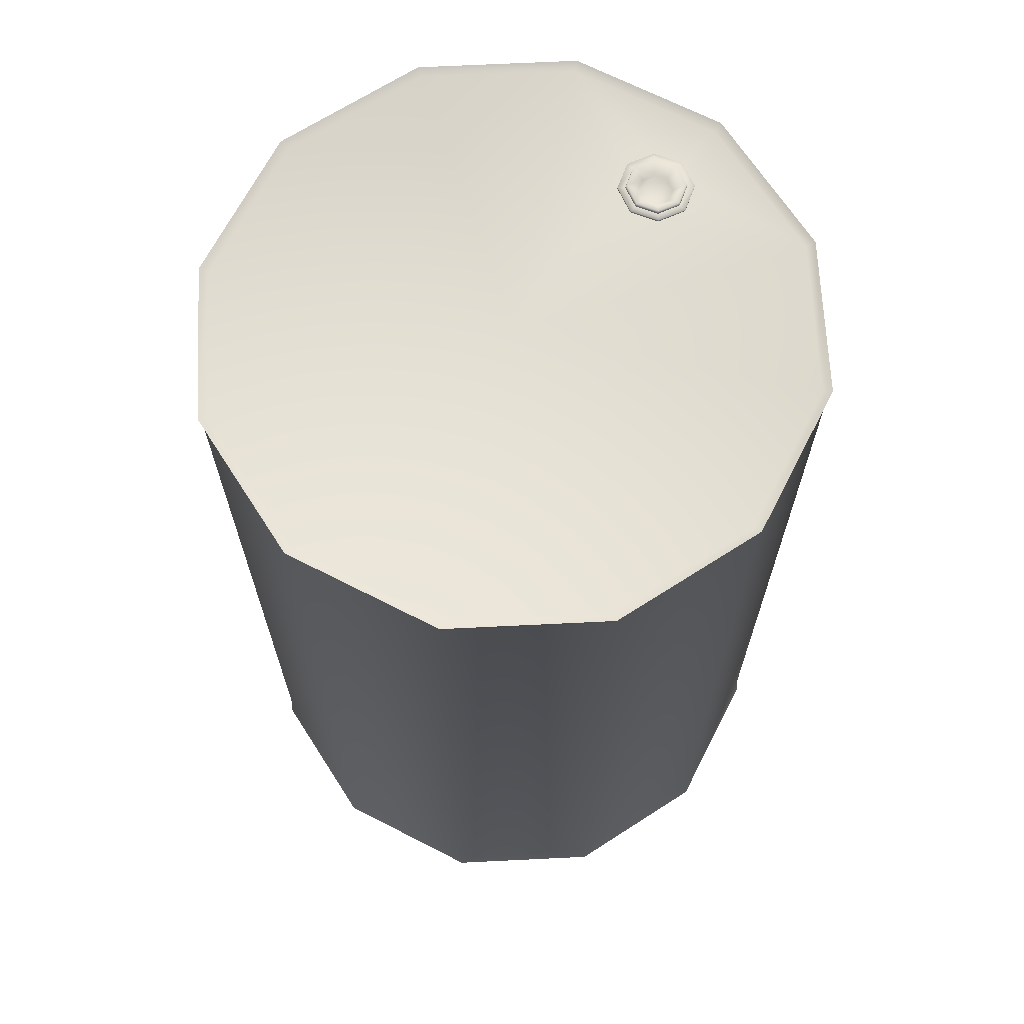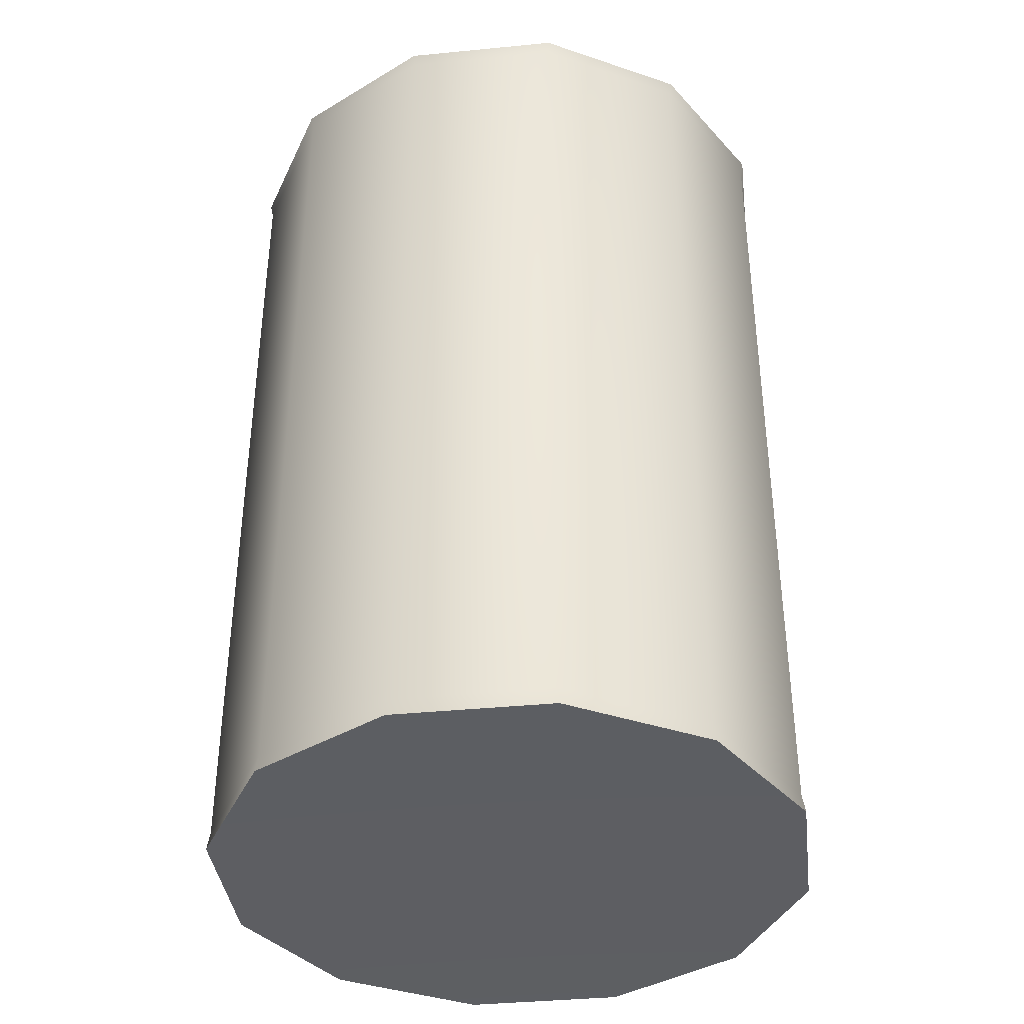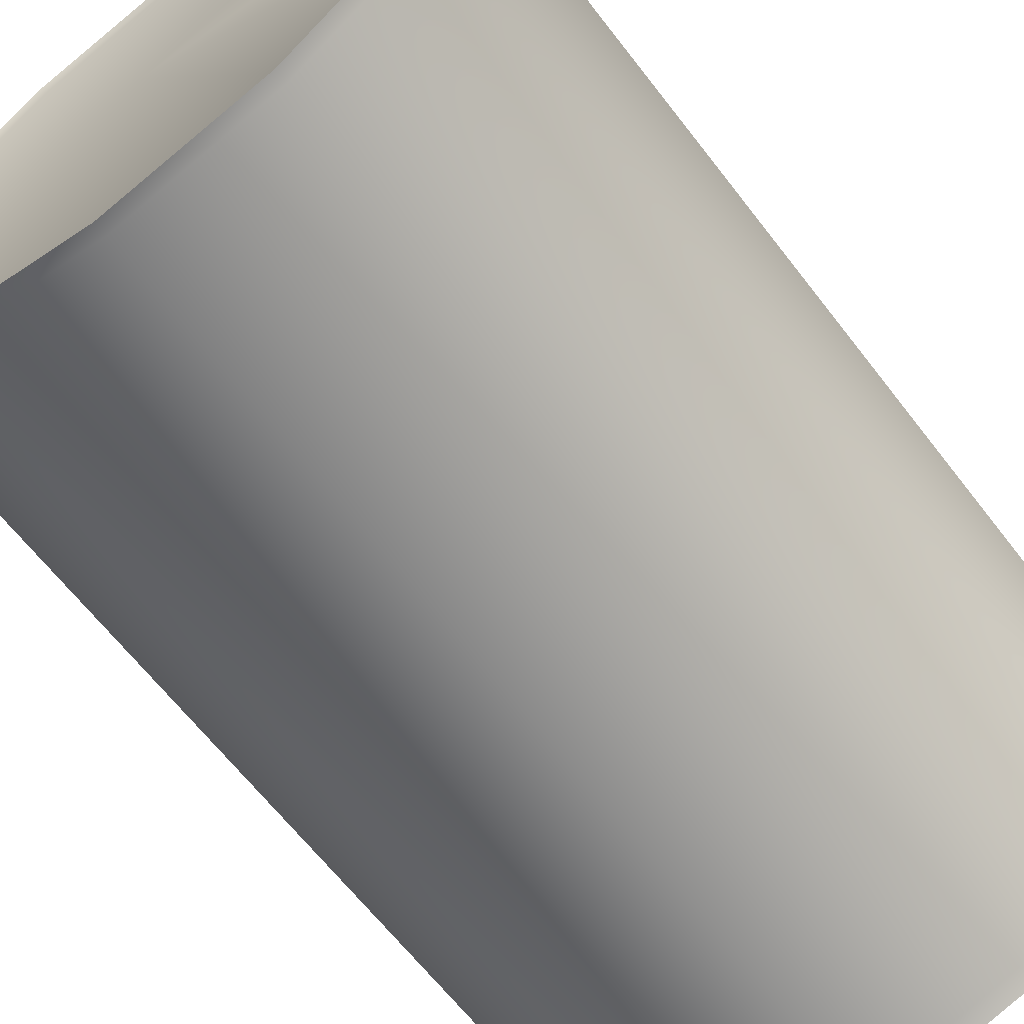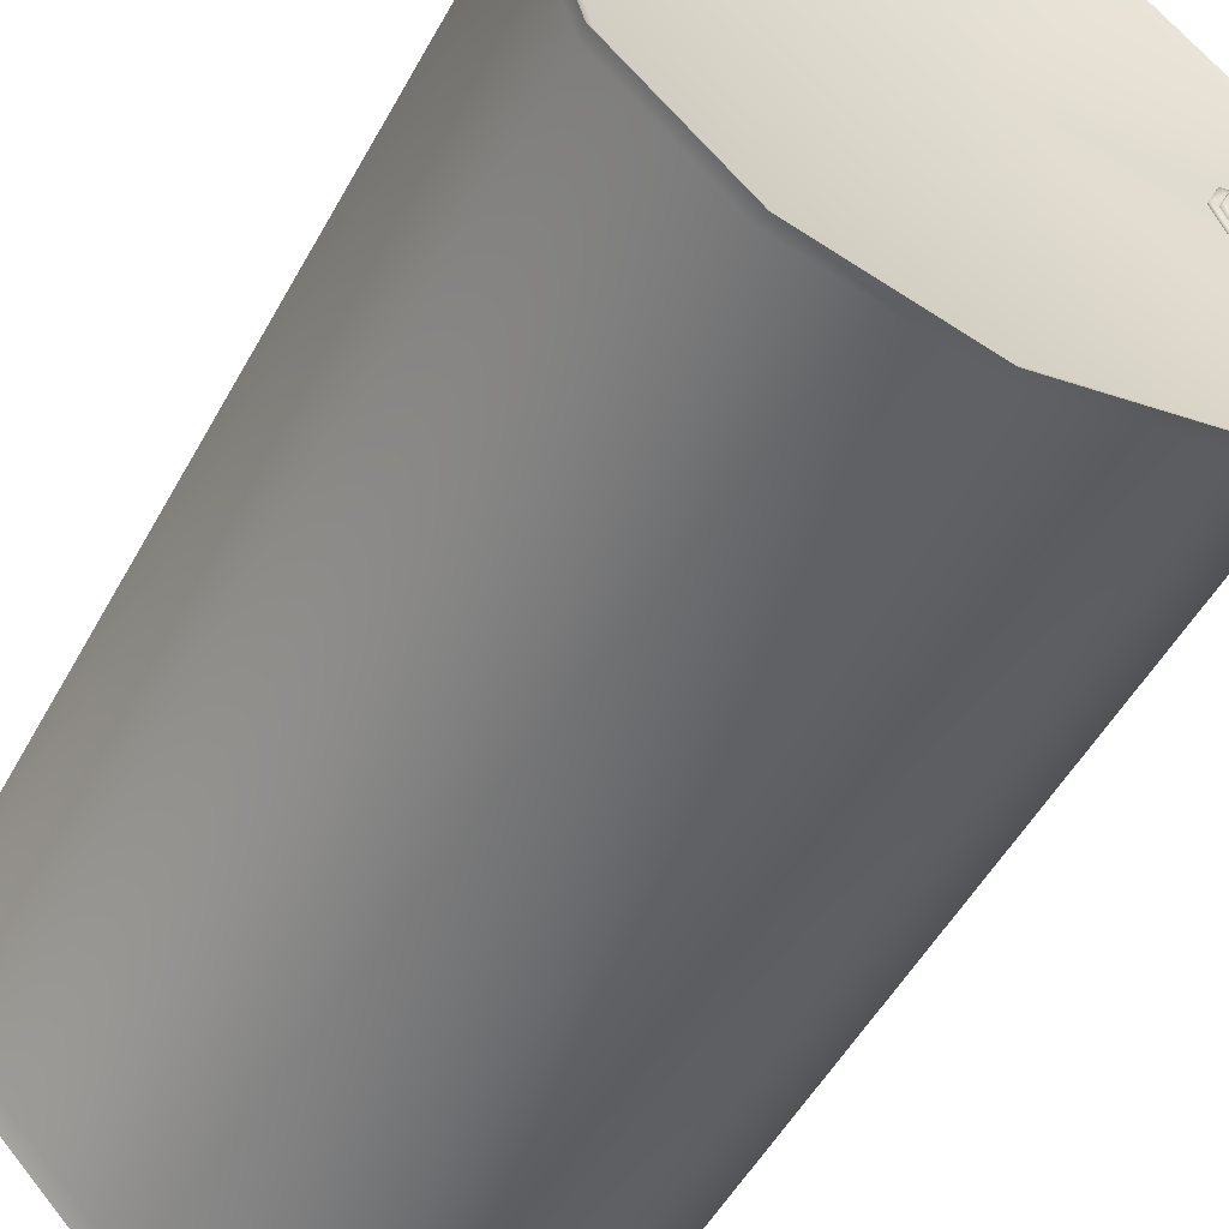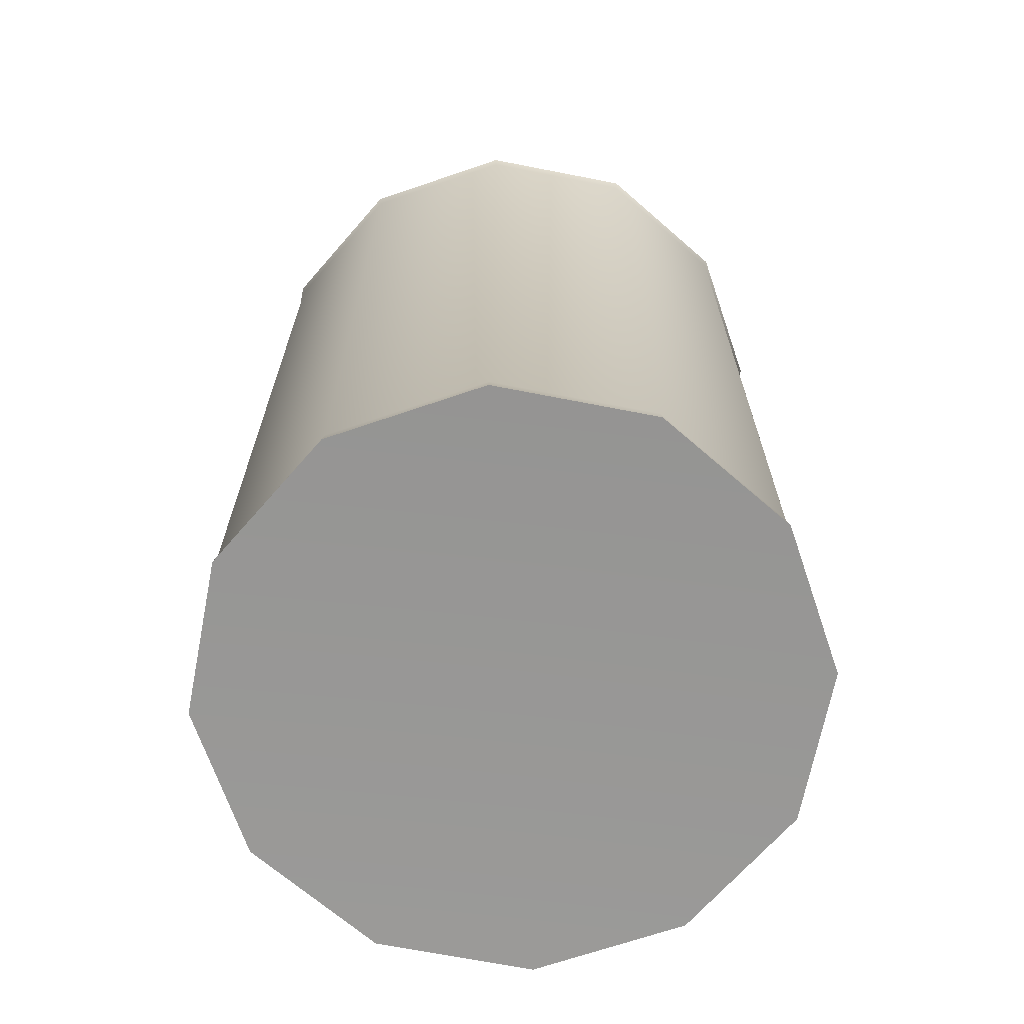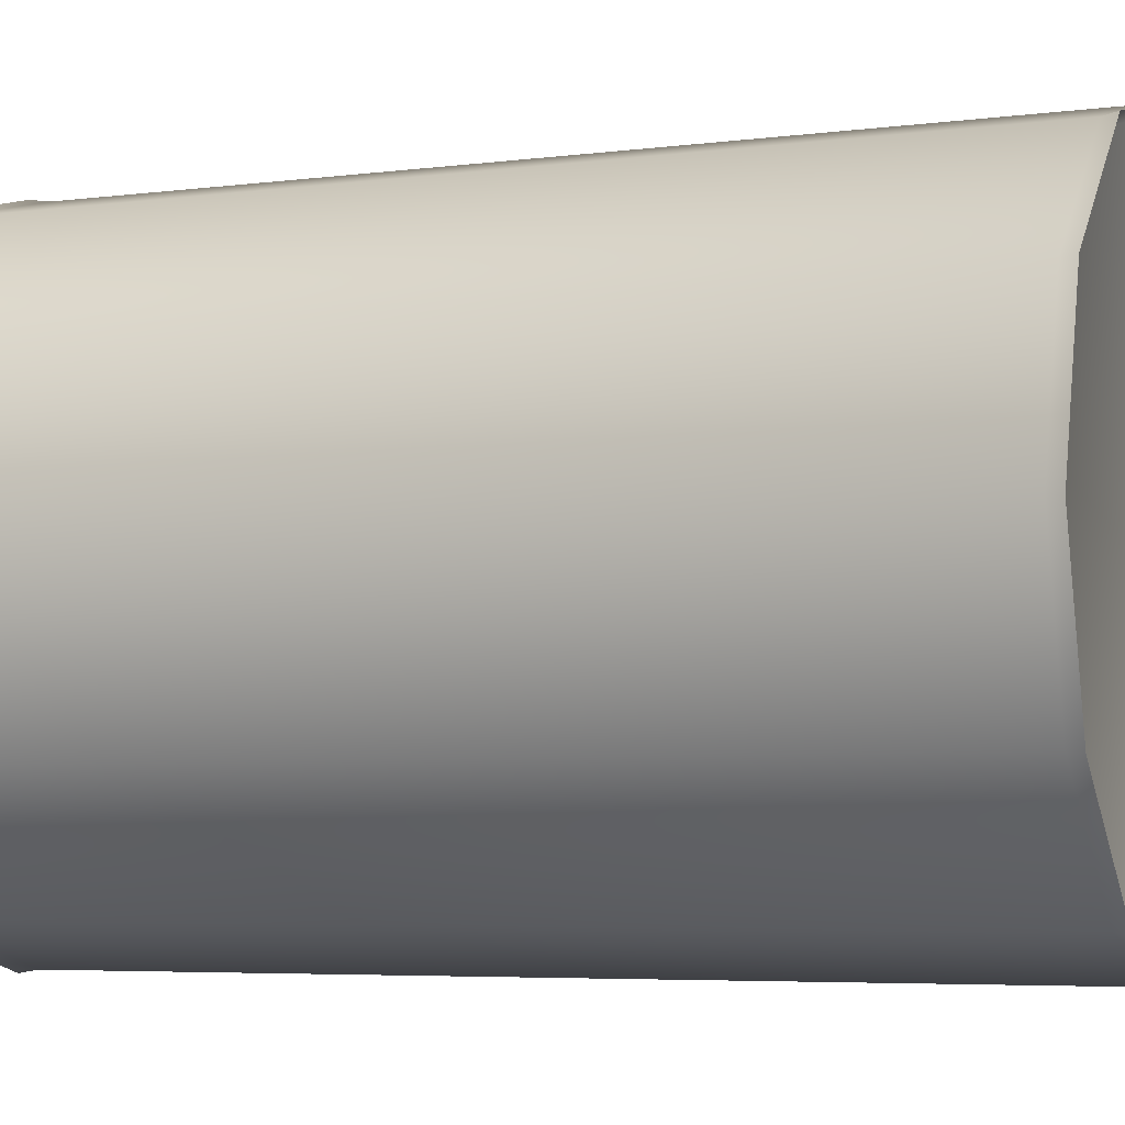
<metadata>
{"format":"obj","ext":"obj","renderer":"f3d","projection":"perspective","resolution":1024,"background":"white","views":[{"elev":67.8,"azim":132.2,"up":"+Y"},{"elev":-38.7,"azim":-158.0,"up":"+Y"},{"elev":-64.1,"azim":-142.5,"up":"+Z"},{"elev":-52.6,"azim":151.6,"up":"+Z"},{"elev":-68.3,"azim":-86.1,"up":"+Y"},{"elev":-5.0,"azim":113.1,"up":"+Z"}]}
</metadata>
<code>
o Mesh.001_cylinder3_cylinder3_a
v 1 3.002 -0
v 0.99 2.958 -0
v 0.8574 2.958 -0.495
v 0.866 3.002 -0.5
v 0.866 3.002 0.5
v 0.8574 2.958 0.495
v 0.5 3.002 0.866
v 0.495 2.958 0.8574
v 0 3.002 1
v 0 2.958 0.99
v -0.5 3.002 0.866
v -0.495 2.958 0.8574
v -0.866 3.002 0.5
v -0.8574 2.958 0.495
v -1 3.002 -0
v -0.99 2.958 -0
v -0.866 3.002 -0.5
v -0.8574 2.958 -0.495
v -0.5 3.002 -0.866
v -0.495 2.958 -0.8574
v -0 3.002 -1
v -0 2.958 -0.99
v 0.5 3.002 -0.866
v 0.495 2.958 -0.8574
v 1 -0 -0
v -0 0.02046 -0
v 0.866 -0 -0.5
v 0.866 0 0.5
v 0.5 0 0.866
v 0 0 1
v -0.5 0 0.866
v -0.866 0 0.5
v -1 0 0
v -0.866 -0 -0.5
v -0.5 -0 -0.866
v -0 -0 -1
v 0.5 -0 -0.866
v -0.5578 2.999 0.001743
v -0.5579 3.006 0.001743
v -0.5951 3.006 0.08807
v -0.595 2.998 0.08807
v -0.6788 2.996 -0.1228
v -0.679 3.004 -0.1228
v -0.5927 3.006 -0.08561
v -0.5925 2.998 -0.08561
v -0.8033 2.993 -0.001743
v -0.8035 3.001 -0.001743
v -0.7663 3.001 -0.08807
v -0.7661 2.994 -0.08807
v -0.6823 2.996 0.1228
v -0.6825 3.003 0.1228
v -0.7688 3.001 0.08561
v -0.7686 2.994 0.08561
v -0.6824 3.017 0.09498
v -0.681 2.982 0.05536
v -0.7199 2.981 0.03859
v -0.7492 3.016 0.06621
v -0.6149 3.019 0.06812
v -0.6416 2.982 0.0397
v -0.5861 3.02 0.001348
v -0.6249 2.983 0.000786
v -0.613 3.019 -0.06621
v -0.6405 2.982 -0.03859
v -0.6797 3.018 -0.09498
v -0.6794 2.982 -0.05536
v -0.7472 3.016 -0.06812
v -0.7188 2.981 -0.0397
v -0.776 3.015 -0.001348
v -0.7355 2.98 -0.000786
v 0.97 2.989 -0
v 0.84 2.989 0.485
v 0.485 2.989 0.84
v 0 2.989 0.97
v -0.485 2.989 0.84
v -0.84 2.989 0.485
v -0.97 2.989 -0
v -0.84 2.989 -0.485
v -0.485 2.989 -0.84
v -0 2.989 -0.97
v 0.485 2.989 -0.84
v 0.84 2.989 -0.485
v 0.99 0.06236 -0
v 0.8574 0.06236 0.495
v 0.495 0.06236 0.8574
v 0 0.06236 0.99
v -0.495 0.06236 0.8574
v -0.8574 0.06236 0.495
v -0.99 0.06236 -0
v -0.8574 0.06236 -0.495
v -0.495 0.06236 -0.8574
v -0 0.06236 -0.99
v 0.495 0.06236 -0.8574
v 0.8574 0.06236 -0.495
v -0 3.008 -0
v -0.6119 3.005 0.07081
v -0.6821 3.003 0.09874
v -0.582 3.006 0.001401
v -0.6099 3.005 -0.06883
v -0.6793 3.004 -0.09874
v -0.7495 3.002 -0.07081
v -0.7794 3.001 -0.001401
v -0.7515 3.002 0.06883
v -0.582 3.006 0.001401
v -0.6119 3.005 0.07081
v -0.6821 3.003 0.09874
v -0.7515 3.002 0.06883
v -0.7794 3.001 -0.001401
v -0.7495 3.002 -0.07081
v -0.6793 3.004 -0.09874
v -0.6099 3.005 -0.06883
v -0 -0 -1
v -0.5 -0 -0.866
v -0.866 -0 -0.5
v -1 0 0
v -0.866 0 0.5
v -0.5 0 0.866
v 0 0 1
v 0.5 0 0.866
v 0.866 0 0.5
v 1 -0 -0
v 0.866 -0 -0.5
v 0.5 -0 -0.866
v 0 3.002 1
v 0.5 3.002 0.866
v 0.866 3.002 0.5
v 1 3.002 -0
v 0.866 3.002 -0.5
v 0.5 3.002 -0.866
v -0 3.002 -1
v -0.5 3.002 -0.866
v -0.866 3.002 -0.5
v -1 3.002 -0
v -0.866 3.002 0.5
v -0.5 3.002 0.866
v -0.8033 2.993 -0.001743
v -0.7661 2.994 -0.08807
v -0.6788 2.996 -0.1228
v -0.5925 2.998 -0.08561
v -0.5578 2.999 0.001743
v -0.595 2.998 0.08807
v -0.6823 2.996 0.1228
v -0.7686 2.994 0.08561
f 1 2 3 4
f 2 1 5 6
f 7 8 6 5
f 9 10 8 7
f 11 12 10 9
f 13 14 12 11
f 15 16 14 13
f 17 18 16 15
f 19 20 18 17
f 21 22 20 19
f 23 24 22 21
f 4 3 24 23
f 25 26 27
f 28 26 25
f 29 26 28
f 30 26 29
f 31 26 30
f 32 26 31
f 33 26 32
f 34 26 33
f 35 26 34
f 36 26 35
f 37 26 36
f 27 26 37
f 38 39 40 41
f 42 43 44 45
f 46 47 48 49
f 50 51 52 53
f 41 40 51 50
f 45 44 39 38
f 49 48 43 42
f 53 52 47 46
f 54 55 56 57
f 58 59 55 54
f 60 61 59 58
f 62 63 61 60
f 64 65 63 62
f 66 67 65 64
f 68 69 67 66
f 57 56 69 68
f 126 70 71 125
f 125 71 72 124
f 124 72 73 123
f 123 73 74 134
f 134 74 75 133
f 133 75 76 132
f 132 76 77 131
f 131 77 78 130
f 130 78 79 129
f 129 79 80 128
f 128 80 81 127
f 70 126 127 81
f 120 82 83 119
f 119 83 84 118
f 118 84 85 117
f 117 85 86 116
f 116 86 87 115
f 115 87 88 114
f 114 88 89 113
f 113 89 90 112
f 112 90 91 111
f 111 91 92 122
f 122 92 93 121
f 121 93 82 120
f 71 94 72
f 70 94 71
f 81 94 70
f 80 94 81
f 79 94 80
f 78 94 79
f 77 94 78
f 77 138 94
f 77 136 137
f 76 136 77
f 76 142 135
f 75 94 140
f 75 140 141
f 75 142 76
f 74 94 75
f 73 94 74
f 72 94 73
f 94 138 139
f 139 140 94
f 137 138 77
f 135 136 76
f 141 142 75
f 40 95 96 51
f 39 97 95 40
f 44 98 97 39
f 43 99 98 44
f 48 100 99 43
f 47 101 100 48
f 52 102 101 47
f 51 96 102 52
f 3 2 82 93
f 93 92 24 3
f 92 91 22 24
f 91 90 20 22
f 90 89 18 20
f 89 88 16 18
f 88 87 14 16
f 87 86 12 14
f 86 85 10 12
f 85 84 8 10
f 84 83 6 8
f 83 82 2 6
f 105 54 57 106
f 104 58 54 105
f 103 60 58 104
f 110 62 60 103
f 109 64 62 110
f 108 66 64 109
f 107 68 66 108
f 106 57 68 107
f 63 65 67
f 63 67 69
f 61 63 69
f 61 69 56
f 59 61 56
f 59 56 55

</code>
